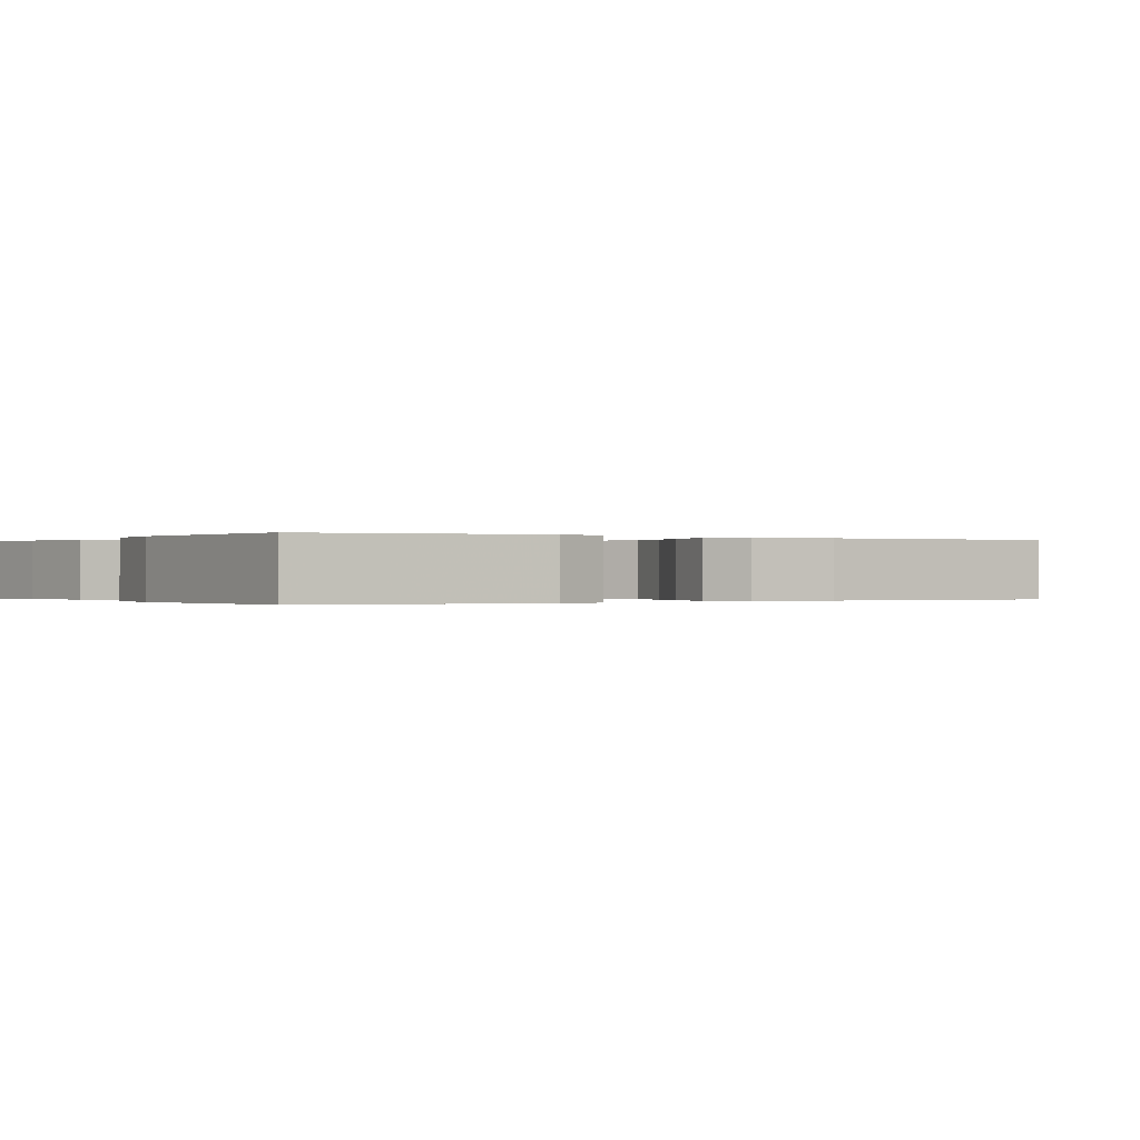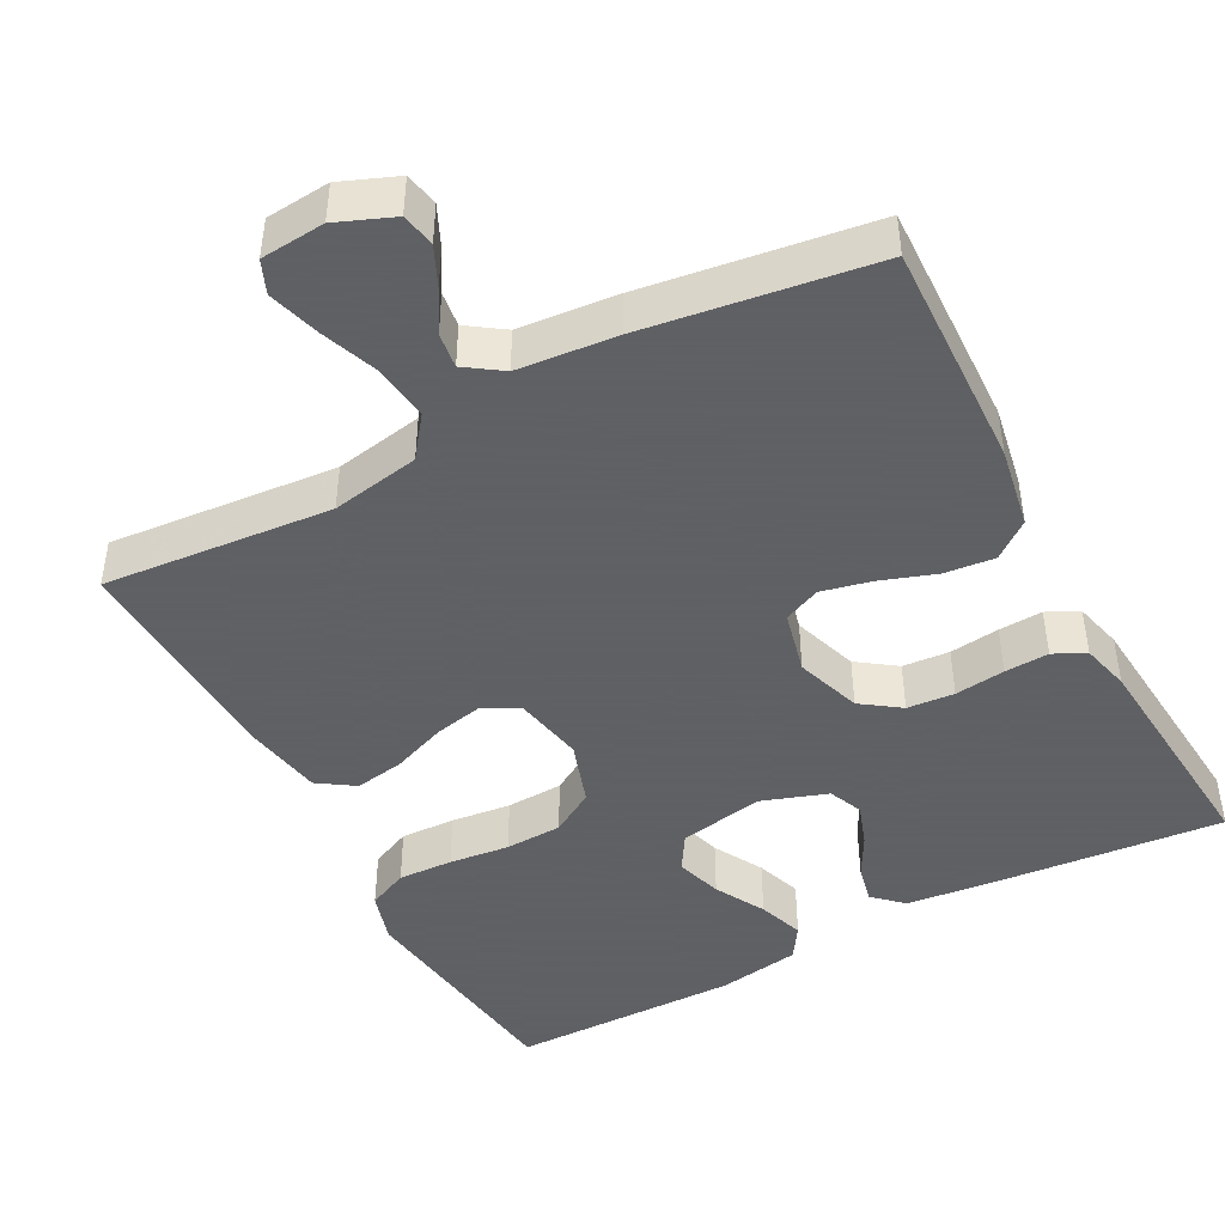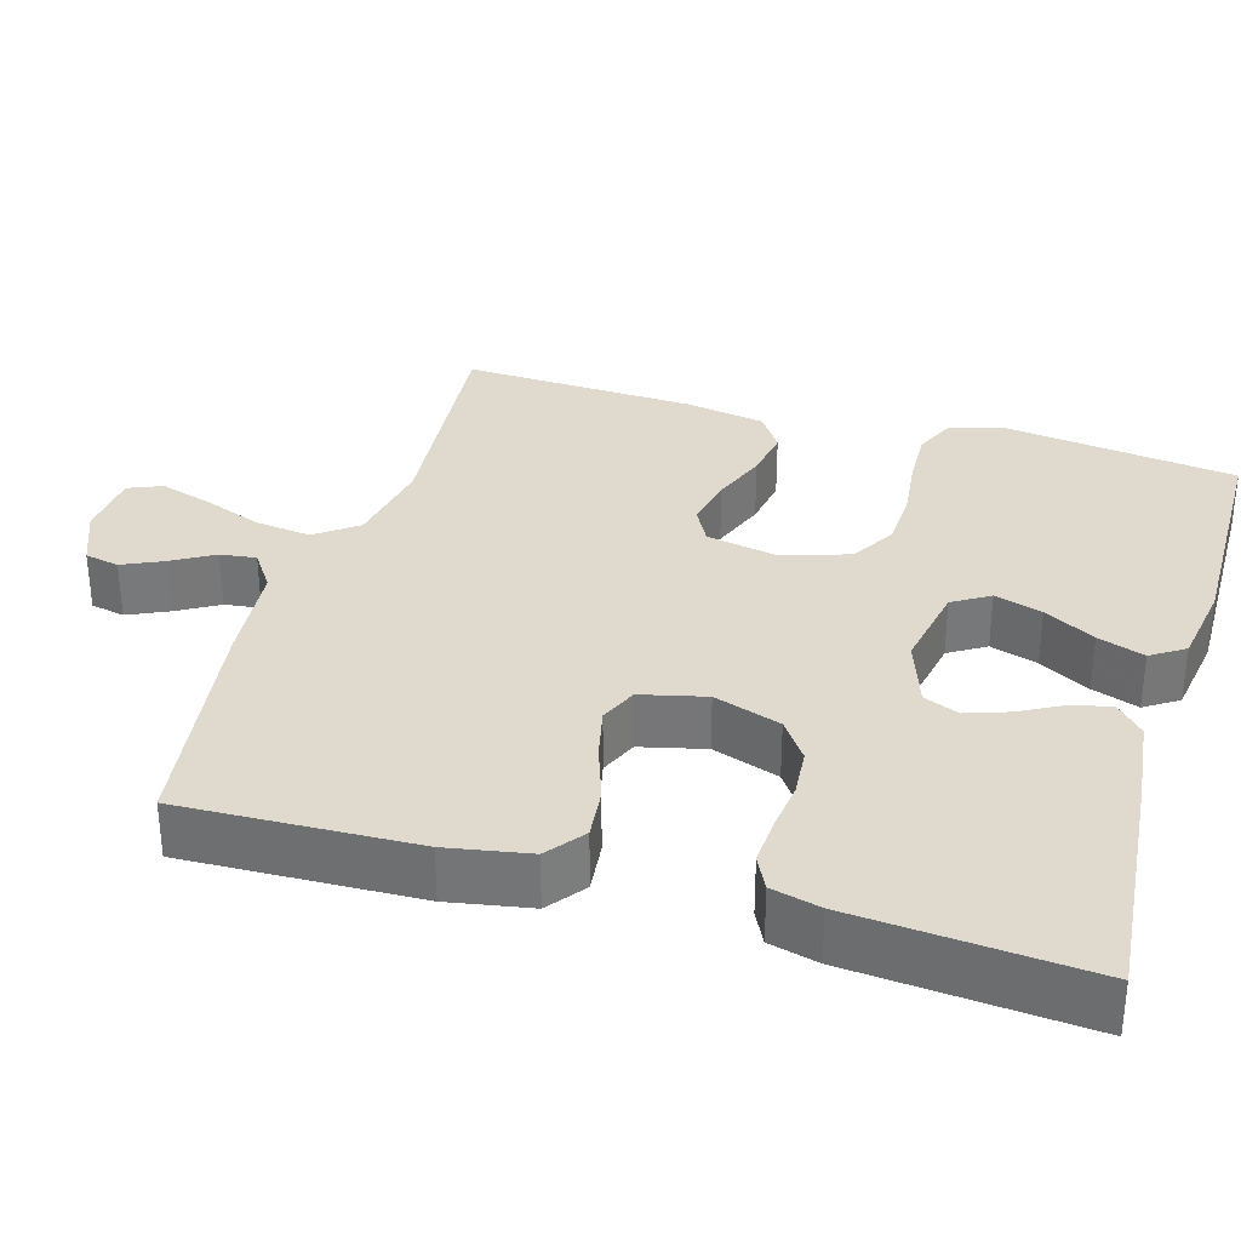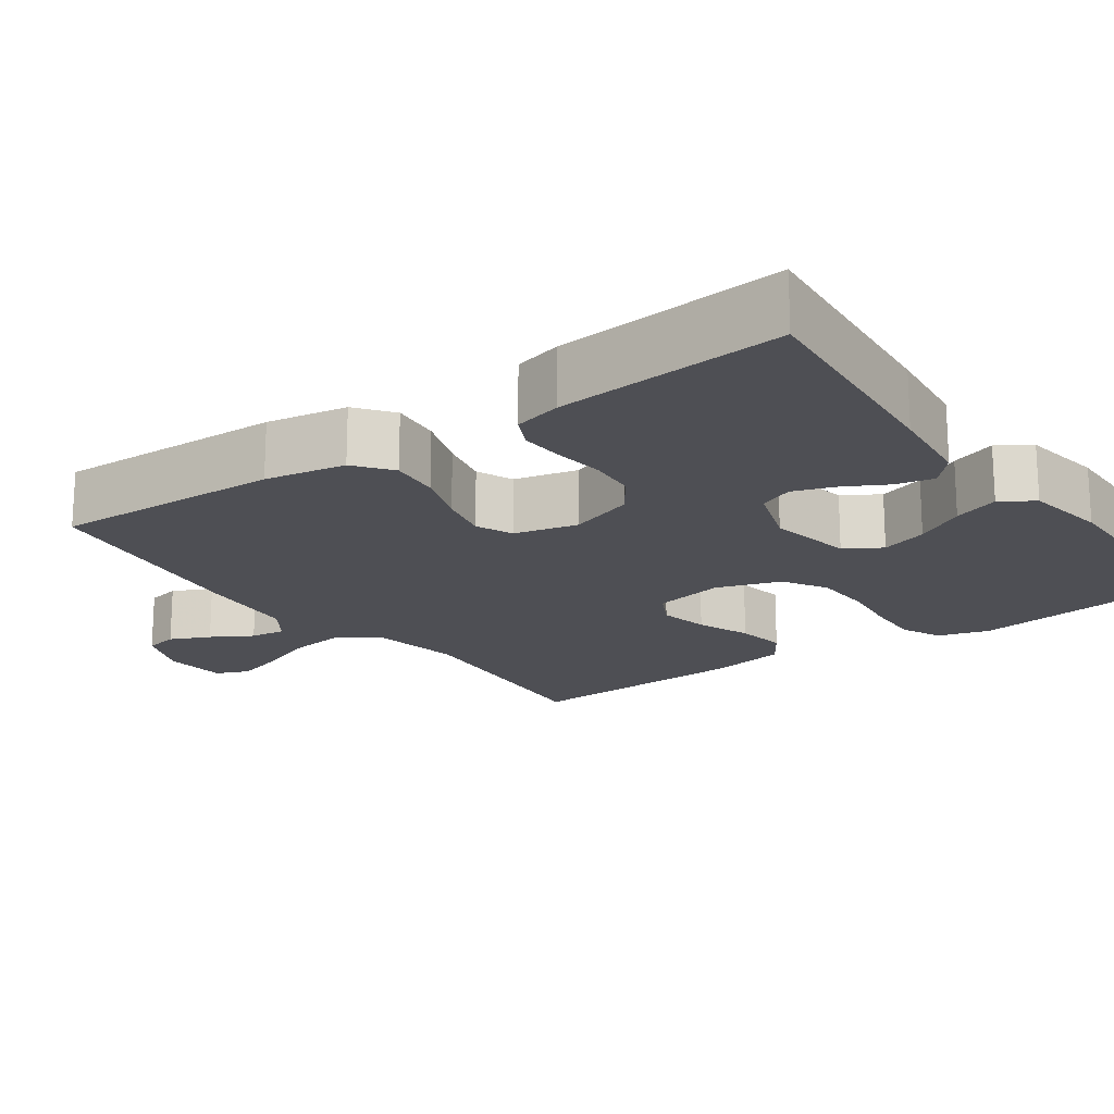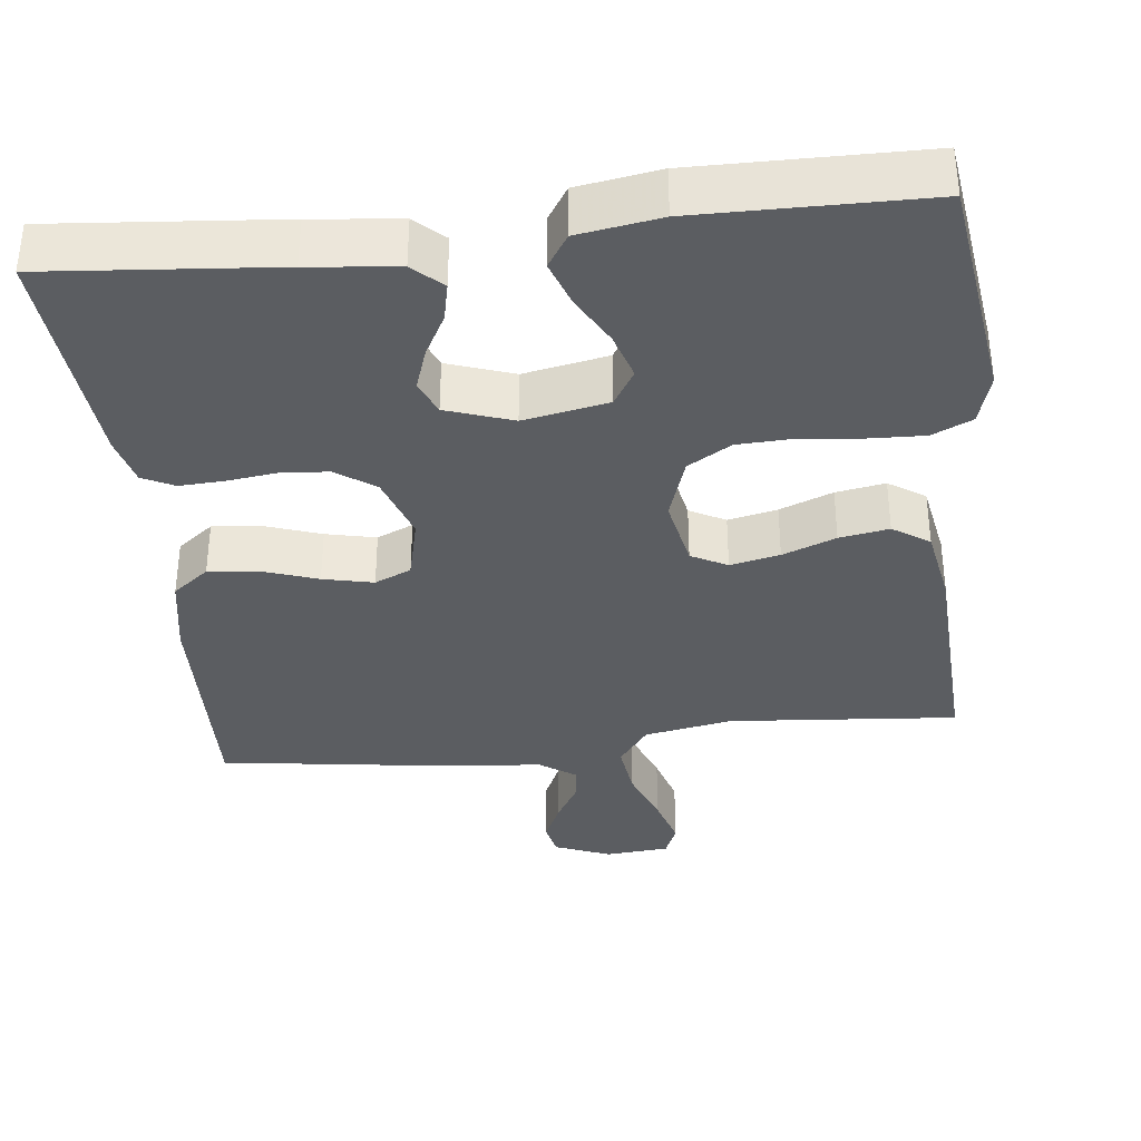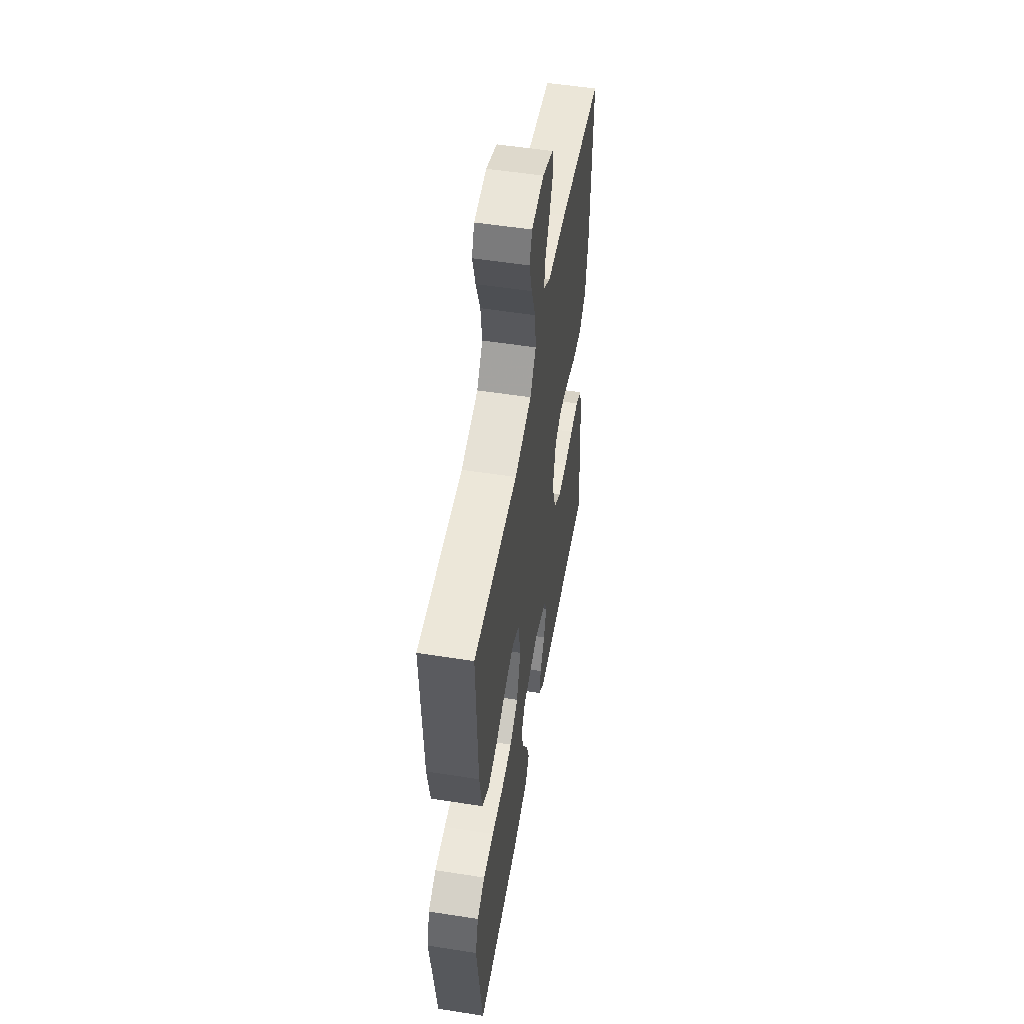
<metadata>
{"format":"obj","ext":"obj","renderer":"f3d","projection":"perspective","resolution":1024,"background":"white","views":[{"elev":-0.1,"azim":-123.4,"up":"+Y"},{"elev":-45.3,"azim":28.0,"up":"+Y"},{"elev":32.8,"azim":106.4,"up":"+Y"},{"elev":-18.3,"azim":125.6,"up":"+Y"},{"elev":-36.0,"azim":-173.4,"up":"+Y"},{"elev":53.2,"azim":-80.5,"up":"+Z"}]}
</metadata>
<code>
v -0.5 0.07 0.5
v -0.2 0.07 0.474
v -0.084 0.07 0.495
v -0.044 0.07 0.548
v -0.053 0.07 0.62
v -0.082 0.07 0.696
v -0.102 0.07 0.763
v -0.084 0.07 0.806
v 0 0.07 0.813
v 0.074 0.07 0.783
v 0.083 0.07 0.739
v 0.059 0.07 0.687
v 0.028 0.07 0.634
v 0.022 0.07 0.588
v 0.07 0.07 0.555
v 0.2 0.07 0.543
v 0.5 0.07 0.5
v 0.49 0.07 0.2
v 0.471 0.07 0.094
v 0.423 0.07 0.057
v 0.357 0.07 0.064
v 0.285 0.07 0.089
v 0.219 0.07 0.104
v 0.171 0.07 0.083
v 0.151 0.07 0
v 0.18 0.07 -0.086
v 0.231 0.07 -0.122
v 0.293 0.07 -0.127
v 0.359 0.07 -0.119
v 0.417 0.07 -0.116
v 0.459 0.07 -0.137
v 0.475 0.07 -0.2
v 0.5 0.07 -0.5
v 0.2 0.07 -0.473
v 0.084 0.07 -0.46
v 0.046 0.07 -0.425
v 0.057 0.07 -0.375
v 0.087 0.07 -0.32
v 0.106 0.07 -0.265
v 0.087 0.07 -0.22
v 0 0.07 -0.19
v -0.111 0.07 -0.211
v -0.14 0.07 -0.258
v -0.121 0.07 -0.319
v -0.085 0.07 -0.384
v -0.064 0.07 -0.444
v -0.092 0.07 -0.487
v -0.2 0.07 -0.504
v -0.5 0.07 -0.5
v -0.54 0.07 -0.2
v -0.52 0.07 -0.133
v -0.467 0.07 -0.109
v -0.395 0.07 -0.112
v -0.316 0.07 -0.121
v -0.241 0.07 -0.118
v -0.184 0.07 -0.084
v -0.156 0.07 0
v -0.174 0.07 0.093
v -0.221 0.07 0.118
v -0.286 0.07 0.104
v -0.356 0.07 0.077
v -0.421 0.07 0.066
v -0.469 0.07 0.098
v -0.487 0.07 0.2
v -0.5 0 0.5
v -0.2 0 0.474
v -0.084 0 0.495
v -0.044 0 0.548
v -0.053 0 0.62
v -0.082 0 0.696
v -0.102 0 0.763
v -0.084 0 0.806
v 0 0 0.813
v 0.074 0 0.783
v 0.083 0 0.739
v 0.059 0 0.687
v 0.028 0 0.634
v 0.022 0 0.588
v 0.07 0 0.555
v 0.2 0 0.543
v 0.5 0 0.5
v 0.49 0 0.2
v 0.471 0 0.094
v 0.423 0 0.057
v 0.357 0 0.064
v 0.285 0 0.089
v 0.219 0 0.104
v 0.171 0 0.083
v 0.151 0 0
v 0.18 0 -0.086
v 0.231 0 -0.122
v 0.293 0 -0.127
v 0.359 0 -0.119
v 0.417 0 -0.116
v 0.459 0 -0.137
v 0.475 0 -0.2
v 0.5 0 -0.5
v 0.2 0 -0.473
v 0.084 0 -0.46
v 0.046 0 -0.425
v 0.057 0 -0.375
v 0.087 0 -0.32
v 0.106 0 -0.265
v 0.087 0 -0.22
v 0 0 -0.19
v -0.111 0 -0.211
v -0.14 0 -0.258
v -0.121 0 -0.319
v -0.085 0 -0.384
v -0.064 0 -0.444
v -0.092 0 -0.487
v -0.2 0 -0.504
v -0.5 0 -0.5
v -0.54 0 -0.2
v -0.52 0 -0.133
v -0.467 0 -0.109
v -0.395 0 -0.112
v -0.316 0 -0.121
v -0.241 0 -0.118
v -0.184 0 -0.084
v -0.156 0 0
v -0.174 0 0.093
v -0.221 0 0.118
v -0.286 0 0.104
v -0.356 0 0.077
v -0.421 0 0.066
v -0.469 0 0.098
v -0.487 0 0.2
f 64 1 2
f 63 64 2
f 62 63 2
f 61 62 2
f 60 61 2
f 59 60 2 3
f 58 59 3 4
f 57 58 4
f 52 53 54
f 51 52 54
f 50 51 54
f 49 50 54
f 48 49 54
f 47 48 54
f 46 47 54
f 45 46 54
f 44 45 54
f 43 44 54 55
f 42 43 55 56
f 36 37 38
f 35 36 38
f 34 35 38
f 33 34 38
f 32 33 38
f 31 32 38
f 30 31 38
f 29 30 38
f 28 29 38
f 27 28 38 39
f 26 27 39 40
f 20 21 22
f 19 20 22
f 18 19 22
f 17 18 22
f 16 17 22
f 15 16 22
f 14 15 22 23
f 11 12 13
f 10 11 13
f 9 10 13
f 8 9 13
f 7 8 13
f 6 7 13
f 5 6 13
f 4 5 13 14
f 14 23 24
f 4 14 24
f 57 4 24
f 57 24 25
f 56 57 25
f 42 56 25
f 41 42 25
f 25 26 40 41
f 66 65 128
f 66 128 127
f 66 127 126
f 66 126 125
f 66 125 124
f 67 66 124 123
f 68 67 123 122
f 68 122 121
f 118 117 116
f 118 116 115
f 118 115 114
f 118 114 113
f 118 113 112
f 118 112 111
f 118 111 110
f 118 110 109
f 118 109 108
f 119 118 108 107
f 120 119 107 106
f 102 101 100
f 102 100 99
f 102 99 98
f 102 98 97
f 102 97 96
f 102 96 95
f 102 95 94
f 102 94 93
f 102 93 92
f 103 102 92 91
f 104 103 91 90
f 86 85 84
f 86 84 83
f 86 83 82
f 86 82 81
f 86 81 80
f 86 80 79
f 87 86 79 78
f 77 76 75
f 77 75 74
f 77 74 73
f 77 73 72
f 77 72 71
f 77 71 70
f 77 70 69
f 78 77 69 68
f 88 87 78
f 88 78 68
f 88 68 121
f 89 88 121
f 89 121 120
f 89 120 106
f 89 106 105
f 105 104 90 89
f 1 65 66 2
f 2 66 67 3
f 3 67 68 4
f 4 68 69 5
f 5 69 70 6
f 6 70 71 7
f 7 71 72 8
f 8 72 73 9
f 9 73 74 10
f 10 74 75 11
f 11 75 76 12
f 12 76 77 13
f 13 77 78 14
f 14 78 79 15
f 15 79 80 16
f 16 80 81 17
f 17 81 82 18
f 18 82 83 19
f 19 83 84 20
f 20 84 85 21
f 21 85 86 22
f 22 86 87 23
f 23 87 88 24
f 24 88 89 25
f 25 89 90 26
f 26 90 91 27
f 27 91 92 28
f 28 92 93 29
f 29 93 94 30
f 30 94 95 31
f 31 95 96 32
f 32 96 97 33
f 33 97 98 34
f 34 98 99 35
f 35 99 100 36
f 36 100 101 37
f 37 101 102 38
f 38 102 103 39
f 39 103 104 40
f 40 104 105 41
f 41 105 106 42
f 42 106 107 43
f 43 107 108 44
f 44 108 109 45
f 45 109 110 46
f 46 110 111 47
f 47 111 112 48
f 48 112 113 49
f 49 113 114 50
f 50 114 115 51
f 51 115 116 52
f 52 116 117 53
f 53 117 118 54
f 54 118 119 55
f 55 119 120 56
f 56 120 121 57
f 57 121 122 58
f 58 122 123 59
f 59 123 124 60
f 60 124 125 61
f 61 125 126 62
f 62 126 127 63
f 63 127 128 64
f 64 128 65 1

</code>
